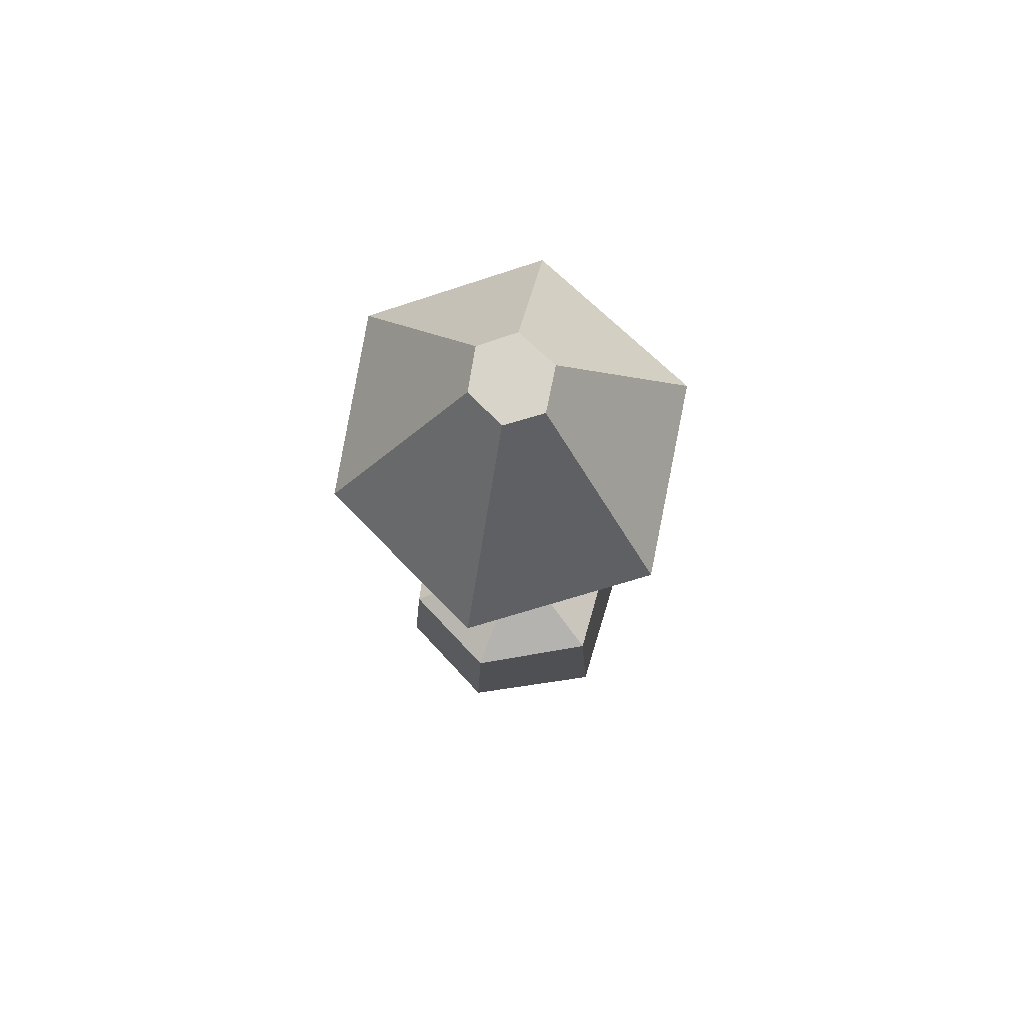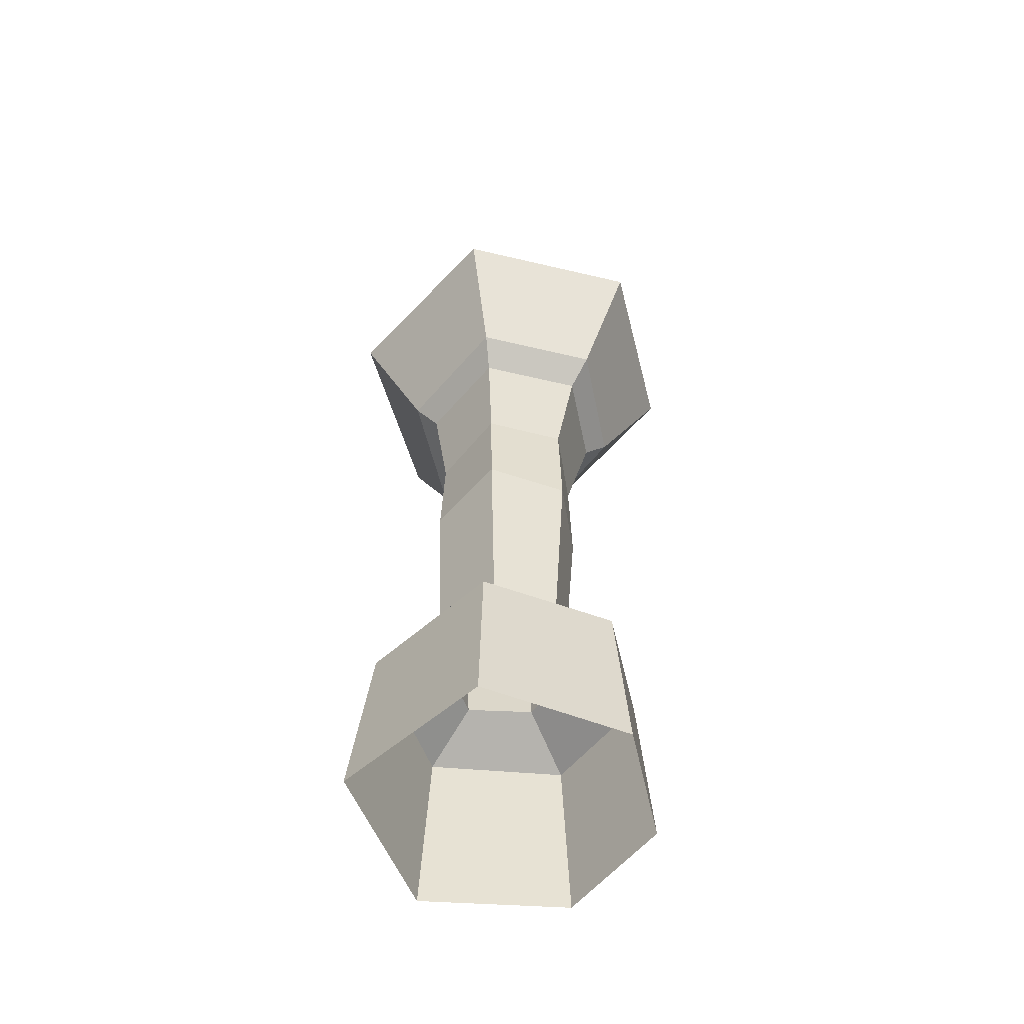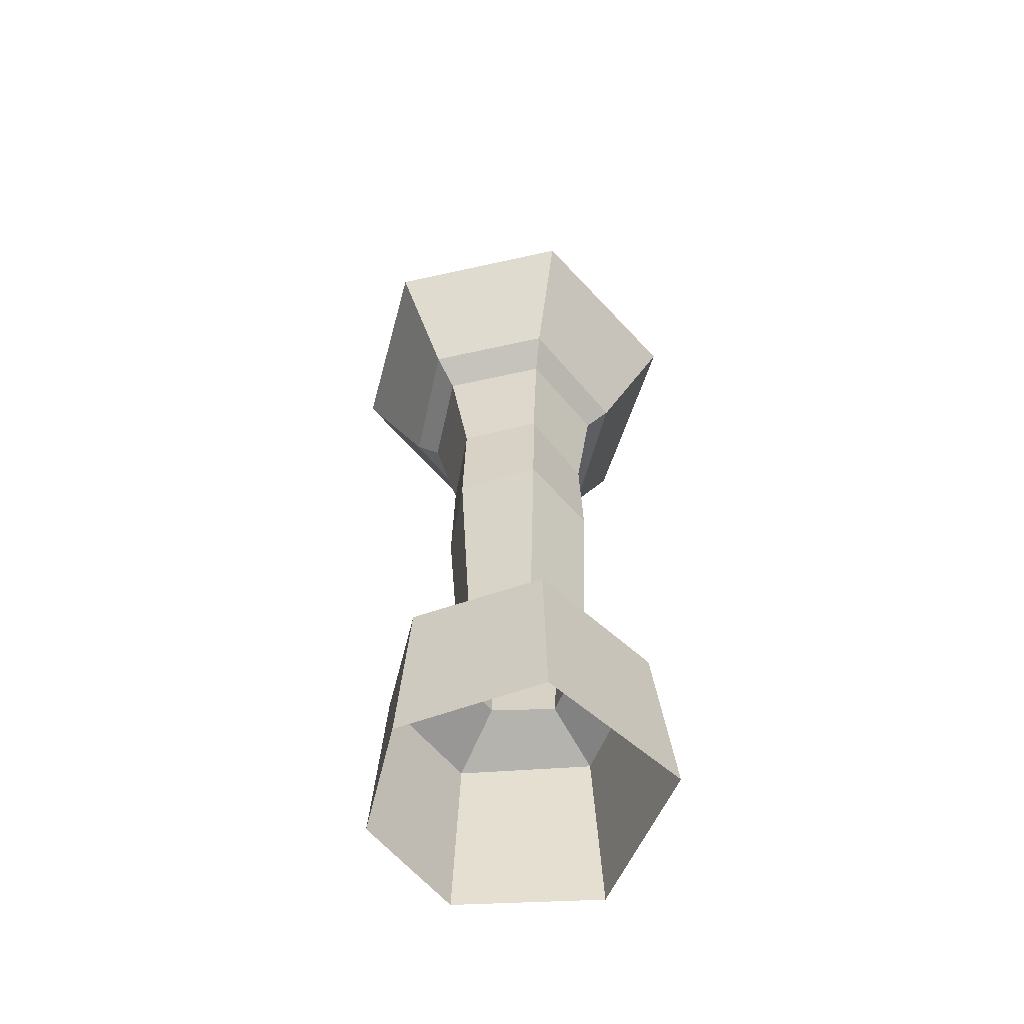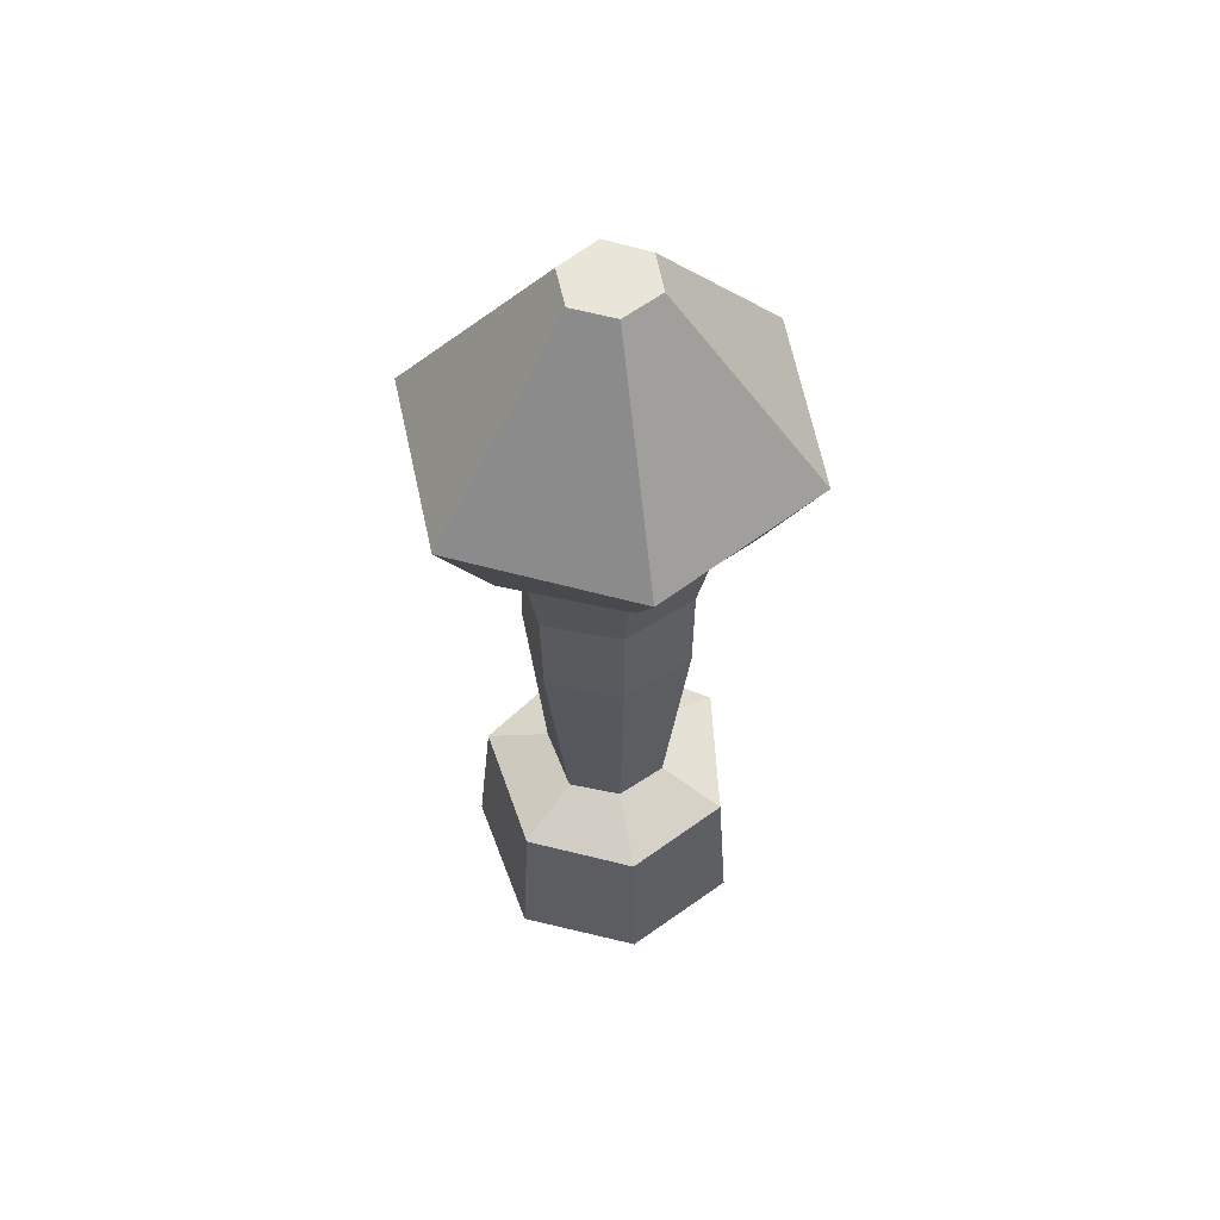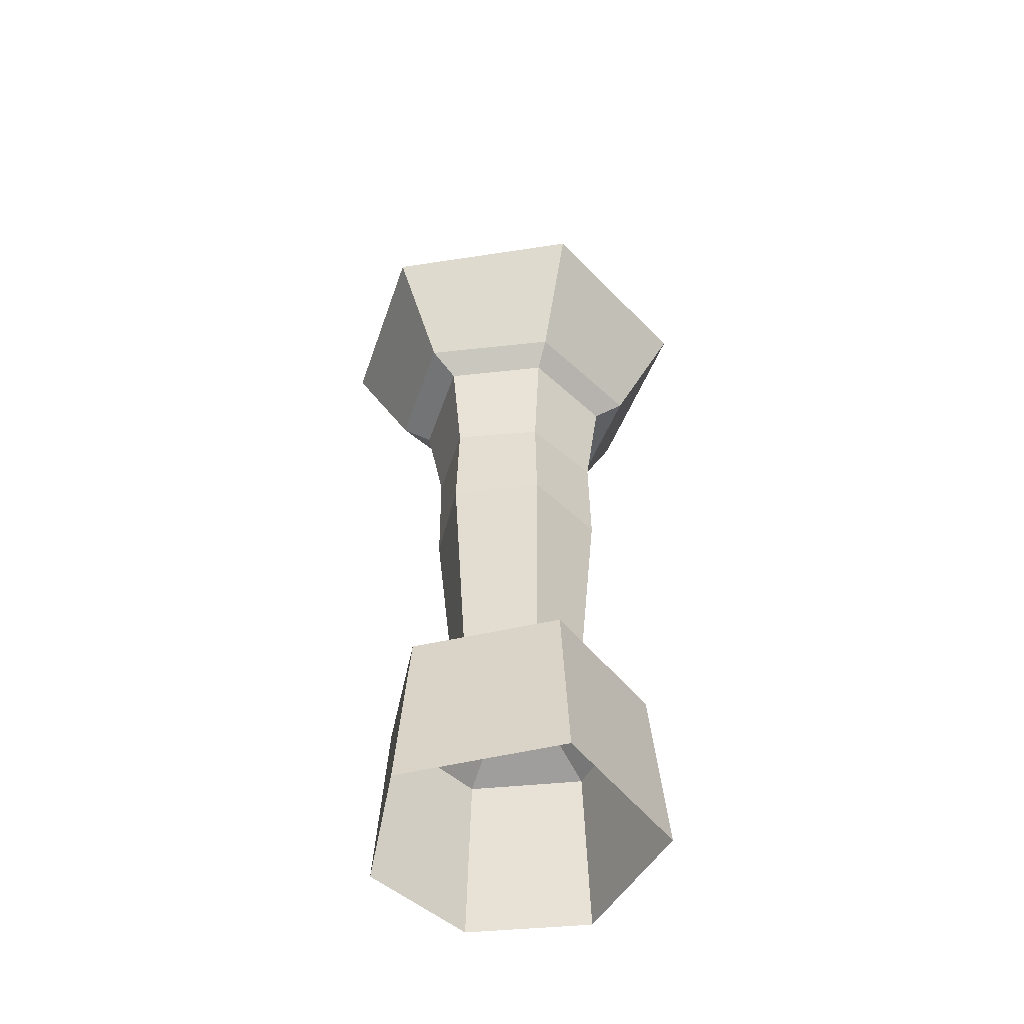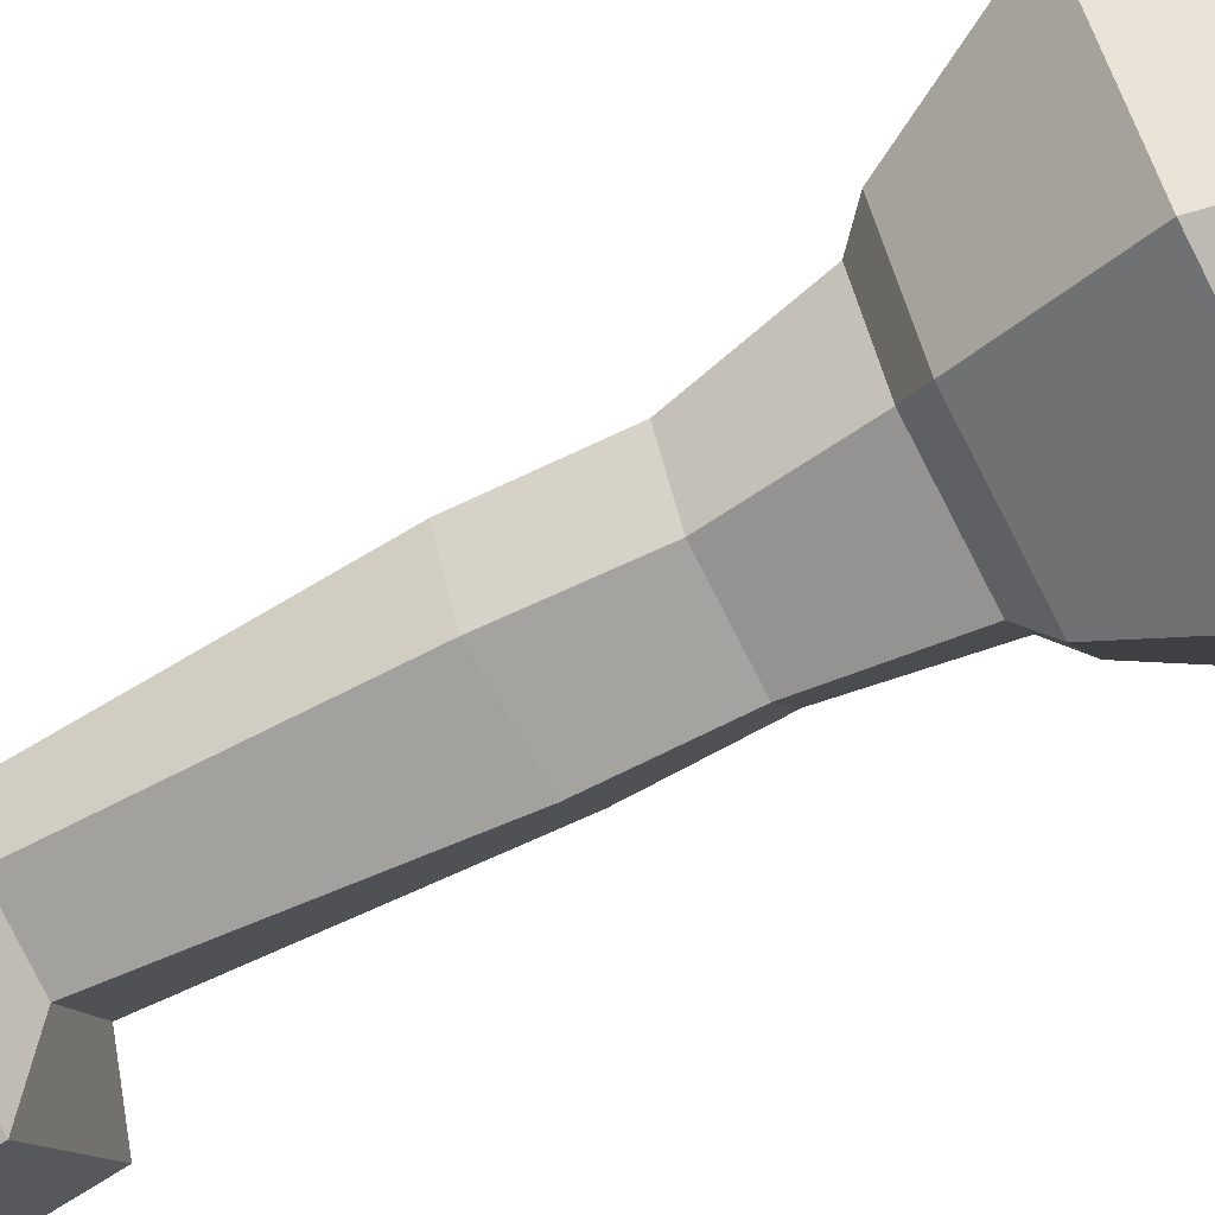
<metadata>
{"format":"obj","ext":"obj","renderer":"f3d","projection":"perspective","resolution":1024,"background":"white","views":[{"elev":75.8,"azim":162.3,"up":"+Y"},{"elev":-55.2,"azim":-12.9,"up":"+Y"},{"elev":-55.7,"azim":-167.9,"up":"+Y"},{"elev":58.0,"azim":78.8,"up":"+Y"},{"elev":-48.8,"azim":-109.5,"up":"+Y"},{"elev":-69.7,"azim":117.0,"up":"+Z"}]}
</metadata>
<code>
g magicTrapGeo
v -0.09597 0.5137 -2.712e-06
v -0.08654 0.2346 -2.712e-06
v -0.03711 0.2346 -0.07194
v -0.04805 0.5124 -0.09352
v 0.0374 0.2346 -0.05857
v 0.06268 0.2346 -2.712e-06
v 0.08192 0.5063 -2.712e-06
v 0.04712 0.5076 -0.08495
v -0.03711 0.2346 -0.07194
v 0.0374 0.2346 -0.05857
v 0.04712 0.5076 -0.08495
v -0.04805 0.5124 -0.09352
v -0.09192 0.626 -2.712e-06
v -0.0491 0.6266 -0.09084
v -0.05664 0.7461 -0.105
v -0.1091 0.7461 -2.712e-06
v 0.04344 0.6271 -0.08654
v 0.07861 0.6269 -2.712e-06
v 0.1082 0.7461 -2.712e-06
v 0.06211 0.7461 -0.1022
v -0.0491 0.6266 -0.09084
v 0.04344 0.6271 -0.08654
v 0.06211 0.7461 -0.1022
v -0.05664 0.7461 -0.105
v -0.03711 0.2346 0.07194
v -0.04805 0.5124 0.09351
v 0.04712 0.5076 0.08496
v 0.0374 0.2346 0.05856
v -0.09597 0.5137 -2.712e-06
v -0.04805 0.5124 0.09351
v -0.03711 0.2346 0.07194
v -0.08654 0.2346 -2.712e-06
v 0.0374 0.2346 0.05856
v 0.04712 0.5076 0.08496
v 0.08192 0.5063 -2.712e-06
v 0.06268 0.2346 -2.712e-06
v -0.09192 0.626 -2.712e-06
v -0.1091 0.7461 -2.712e-06
v -0.05664 0.7461 0.105
v -0.0491 0.6266 0.09083
v 0.04344 0.6271 0.08656
v 0.06211 0.7461 0.1022
v 0.1082 0.7461 -2.712e-06
v 0.07861 0.6269 -2.712e-06
v -0.0491 0.6266 0.09083
v -0.05664 0.7461 0.105
v 0.06211 0.7461 0.1022
v 0.04344 0.6271 0.08656
v -0.04787 1.127 -2.712e-06
v -0.02192 1.127 -0.04626
v 0.02532 1.127 -0.04528
v 0.04824 1.127 -2.712e-06
v -0.02192 1.127 0.04625
v 0.02532 1.127 0.04527
v 0.06211 0.7461 -0.1022
v 0.07569 0.7706 -0.1344
v -0.06795 0.7706 -0.1377
v -0.05664 0.7461 -0.105
v -0.05664 0.7461 -0.105
v -0.06795 0.7706 -0.1377
v -0.1367 0.7706 -2.712e-06
v -0.1091 0.7461 -2.712e-06
v -0.1091 0.7461 -2.712e-06
v -0.1367 0.7706 -2.712e-06
v -0.06795 0.7706 0.1377
v -0.05664 0.7461 0.105
v -0.05664 0.7461 0.105
v -0.06795 0.7706 0.1377
v 0.07569 0.7706 0.1344
v 0.06211 0.7461 0.1022
v 0.06211 0.7461 0.1022
v 0.07569 0.7706 0.1344
v 0.1362 0.7706 -2.712e-06
v 0.1082 0.7461 -2.712e-06
v 0.1082 0.7461 -2.712e-06
v 0.1362 0.7706 -2.712e-06
v 0.07569 0.7706 -0.1344
v 0.06211 0.7461 -0.1022
v 0.07569 0.7706 -0.1344
v 0.1145 0.9037 -0.1953
v -0.1014 0.9037 -0.1997
v -0.06795 0.7706 -0.1377
v -0.06795 0.7706 -0.1377
v -0.1014 0.9037 -0.1997
v -0.2134 0.9037 -2.712e-06
v -0.1367 0.7706 -2.712e-06
v -0.1367 0.7706 -2.712e-06
v -0.2134 0.9037 -2.712e-06
v -0.1014 0.9037 0.1997
v -0.06795 0.7706 0.1377
v -0.06795 0.7706 0.1377
v -0.1014 0.9037 0.1997
v 0.1145 0.9037 0.1952
v 0.07569 0.7706 0.1344
v 0.07569 0.7706 0.1344
v 0.1145 0.9037 0.1952
v 0.2134 0.9037 -2.712e-06
v 0.1362 0.7706 -2.712e-06
v 0.1362 0.7706 -2.712e-06
v 0.2134 0.9037 -2.712e-06
v 0.1145 0.9037 -0.1953
v 0.07569 0.7706 -0.1344
v 0.1145 0.9037 -0.1953
v 0.02532 1.127 -0.04528
v -0.02192 1.127 -0.04626
v -0.1014 0.9037 -0.1997
v -0.1014 0.9037 -0.1997
v -0.02192 1.127 -0.04626
v -0.04787 1.127 -2.712e-06
v -0.2134 0.9037 -2.712e-06
v -0.2134 0.9037 -2.712e-06
v -0.04787 1.127 -2.712e-06
v -0.02192 1.127 0.04625
v -0.1014 0.9037 0.1997
v -0.1014 0.9037 0.1997
v -0.02192 1.127 0.04625
v 0.02532 1.127 0.04527
v 0.1145 0.9037 0.1952
v 0.1145 0.9037 0.1952
v 0.02532 1.127 0.04527
v 0.04824 1.127 -2.712e-06
v 0.2134 0.9037 -2.712e-06
v 0.2134 0.9037 -2.712e-06
v 0.04824 1.127 -2.712e-06
v 0.02532 1.127 -0.04528
v 0.1145 0.9037 -0.1953
v 0.04712 0.5076 0.08496
v 0.04344 0.6271 0.08656
v 0.07861 0.6269 -2.712e-06
v 0.08192 0.5063 -2.712e-06
v 0.04712 0.5076 -0.08495
v 0.08192 0.5063 -2.712e-06
v 0.07861 0.6269 -2.712e-06
v 0.04344 0.6271 -0.08654
v -0.04805 0.5124 -0.09352
v 0.04712 0.5076 -0.08495
v 0.04344 0.6271 -0.08654
v -0.0491 0.6266 -0.09084
v -0.09597 0.5137 -2.712e-06
v -0.04805 0.5124 -0.09352
v -0.0491 0.6266 -0.09084
v -0.09192 0.626 -2.712e-06
v -0.09597 0.5137 -2.712e-06
v -0.09192 0.626 -2.712e-06
v -0.0491 0.6266 0.09083
v -0.04805 0.5124 0.09351
v -0.04805 0.5124 0.09351
v -0.0491 0.6266 0.09083
v 0.04344 0.6271 0.08656
v 0.04712 0.5076 0.08496
v -0.07274 -2.712e-06 -0.1615
v -0.06578 0.2037 -0.144
v -0.1619 0.2042 -2.712e-06
v -0.1845 -2.712e-06 -2.712e-06
v 0.09941 -2.712e-06 -0.1333
v 0.0889 0.203 -0.1221
v -0.06578 0.2037 -0.144
v -0.07274 -2.712e-06 -0.1615
v 0.1625 -2.712e-06 -2.712e-06
v 0.1477 0.2029 -2.712e-06
v 0.0889 0.203 -0.1221
v 0.09941 -2.712e-06 -0.1333
v 0.09941 -2.712e-06 0.1333
v 0.0889 0.203 0.1221
v 0.1477 0.2029 -2.712e-06
v 0.1625 -2.712e-06 -2.712e-06
v -0.07274 -2.712e-06 0.1615
v -0.06578 0.2037 0.144
v 0.0889 0.203 0.1221
v 0.09941 -2.712e-06 0.1333
v -0.1619 0.2042 -2.712e-06
v -0.06578 0.2037 0.144
v -0.07274 -2.712e-06 0.1615
v -0.1845 -2.712e-06 -2.712e-06
v -0.08654 0.2346 -2.712e-06
v -0.1619 0.2042 -2.712e-06
v -0.06578 0.2037 -0.144
v -0.03711 0.2346 -0.07194
v -0.03711 0.2346 -0.07194
v -0.06578 0.2037 -0.144
v 0.0889 0.203 -0.1221
v 0.0374 0.2346 -0.05857
v 0.0374 0.2346 -0.05857
v 0.0889 0.203 -0.1221
v 0.1477 0.2029 -2.712e-06
v 0.06268 0.2346 -2.712e-06
v 0.06268 0.2346 -2.712e-06
v 0.1477 0.2029 -2.712e-06
v 0.0889 0.203 0.1221
v 0.0374 0.2346 0.05856
v 0.0374 0.2346 0.05856
v 0.0889 0.203 0.1221
v -0.06578 0.2037 0.144
v -0.03711 0.2346 0.07194
v -0.03711 0.2346 0.07194
v -0.06578 0.2037 0.144
v -0.1619 0.2042 -2.712e-06
v -0.08654 0.2346 -2.712e-06
g magicTrapGeo_0
f 3 2 1
f 4 3 1
f 7 6 5
f 8 7 5
f 11 10 9
f 12 11 9
f 15 14 13
f 16 15 13
f 19 18 17
f 20 19 17
f 23 22 21
f 24 23 21
f 27 26 25
f 28 27 25
f 31 30 29
f 32 31 29
f 35 34 33
f 36 35 33
f 39 38 37
f 40 39 37
f 43 42 41
f 44 43 41
f 47 46 45
f 48 47 45
f 51 50 49
f 49 52 51
f 49 53 52
f 53 54 52
f 57 56 55
f 58 57 55
f 61 60 59
f 62 61 59
f 65 64 63
f 66 65 63
f 69 68 67
f 70 69 67
f 73 72 71
f 74 73 71
f 77 76 75
f 78 77 75
f 81 80 79
f 82 81 79
f 85 84 83
f 86 85 83
f 89 88 87
f 90 89 87
f 93 92 91
f 94 93 91
f 97 96 95
f 98 97 95
f 101 100 99
f 102 101 99
f 105 104 103
f 106 105 103
f 109 108 107
f 110 109 107
f 113 112 111
f 114 113 111
f 117 116 115
f 118 117 115
f 121 120 119
f 122 121 119
f 125 124 123
f 126 125 123
f 129 128 127
f 130 129 127
f 133 132 131
f 134 133 131
f 137 136 135
f 138 137 135
f 141 140 139
f 142 141 139
f 145 144 143
f 146 145 143
f 149 148 147
f 150 149 147
f 153 152 151
f 154 153 151
f 157 156 155
f 158 157 155
f 161 160 159
f 162 161 159
f 165 164 163
f 166 165 163
f 169 168 167
f 170 169 167
f 173 172 171
f 174 173 171
f 177 176 175
f 178 177 175
f 181 180 179
f 182 181 179
f 185 184 183
f 186 185 183
f 189 188 187
f 190 189 187
f 193 192 191
f 194 193 191
f 197 196 195
f 198 197 195

</code>
